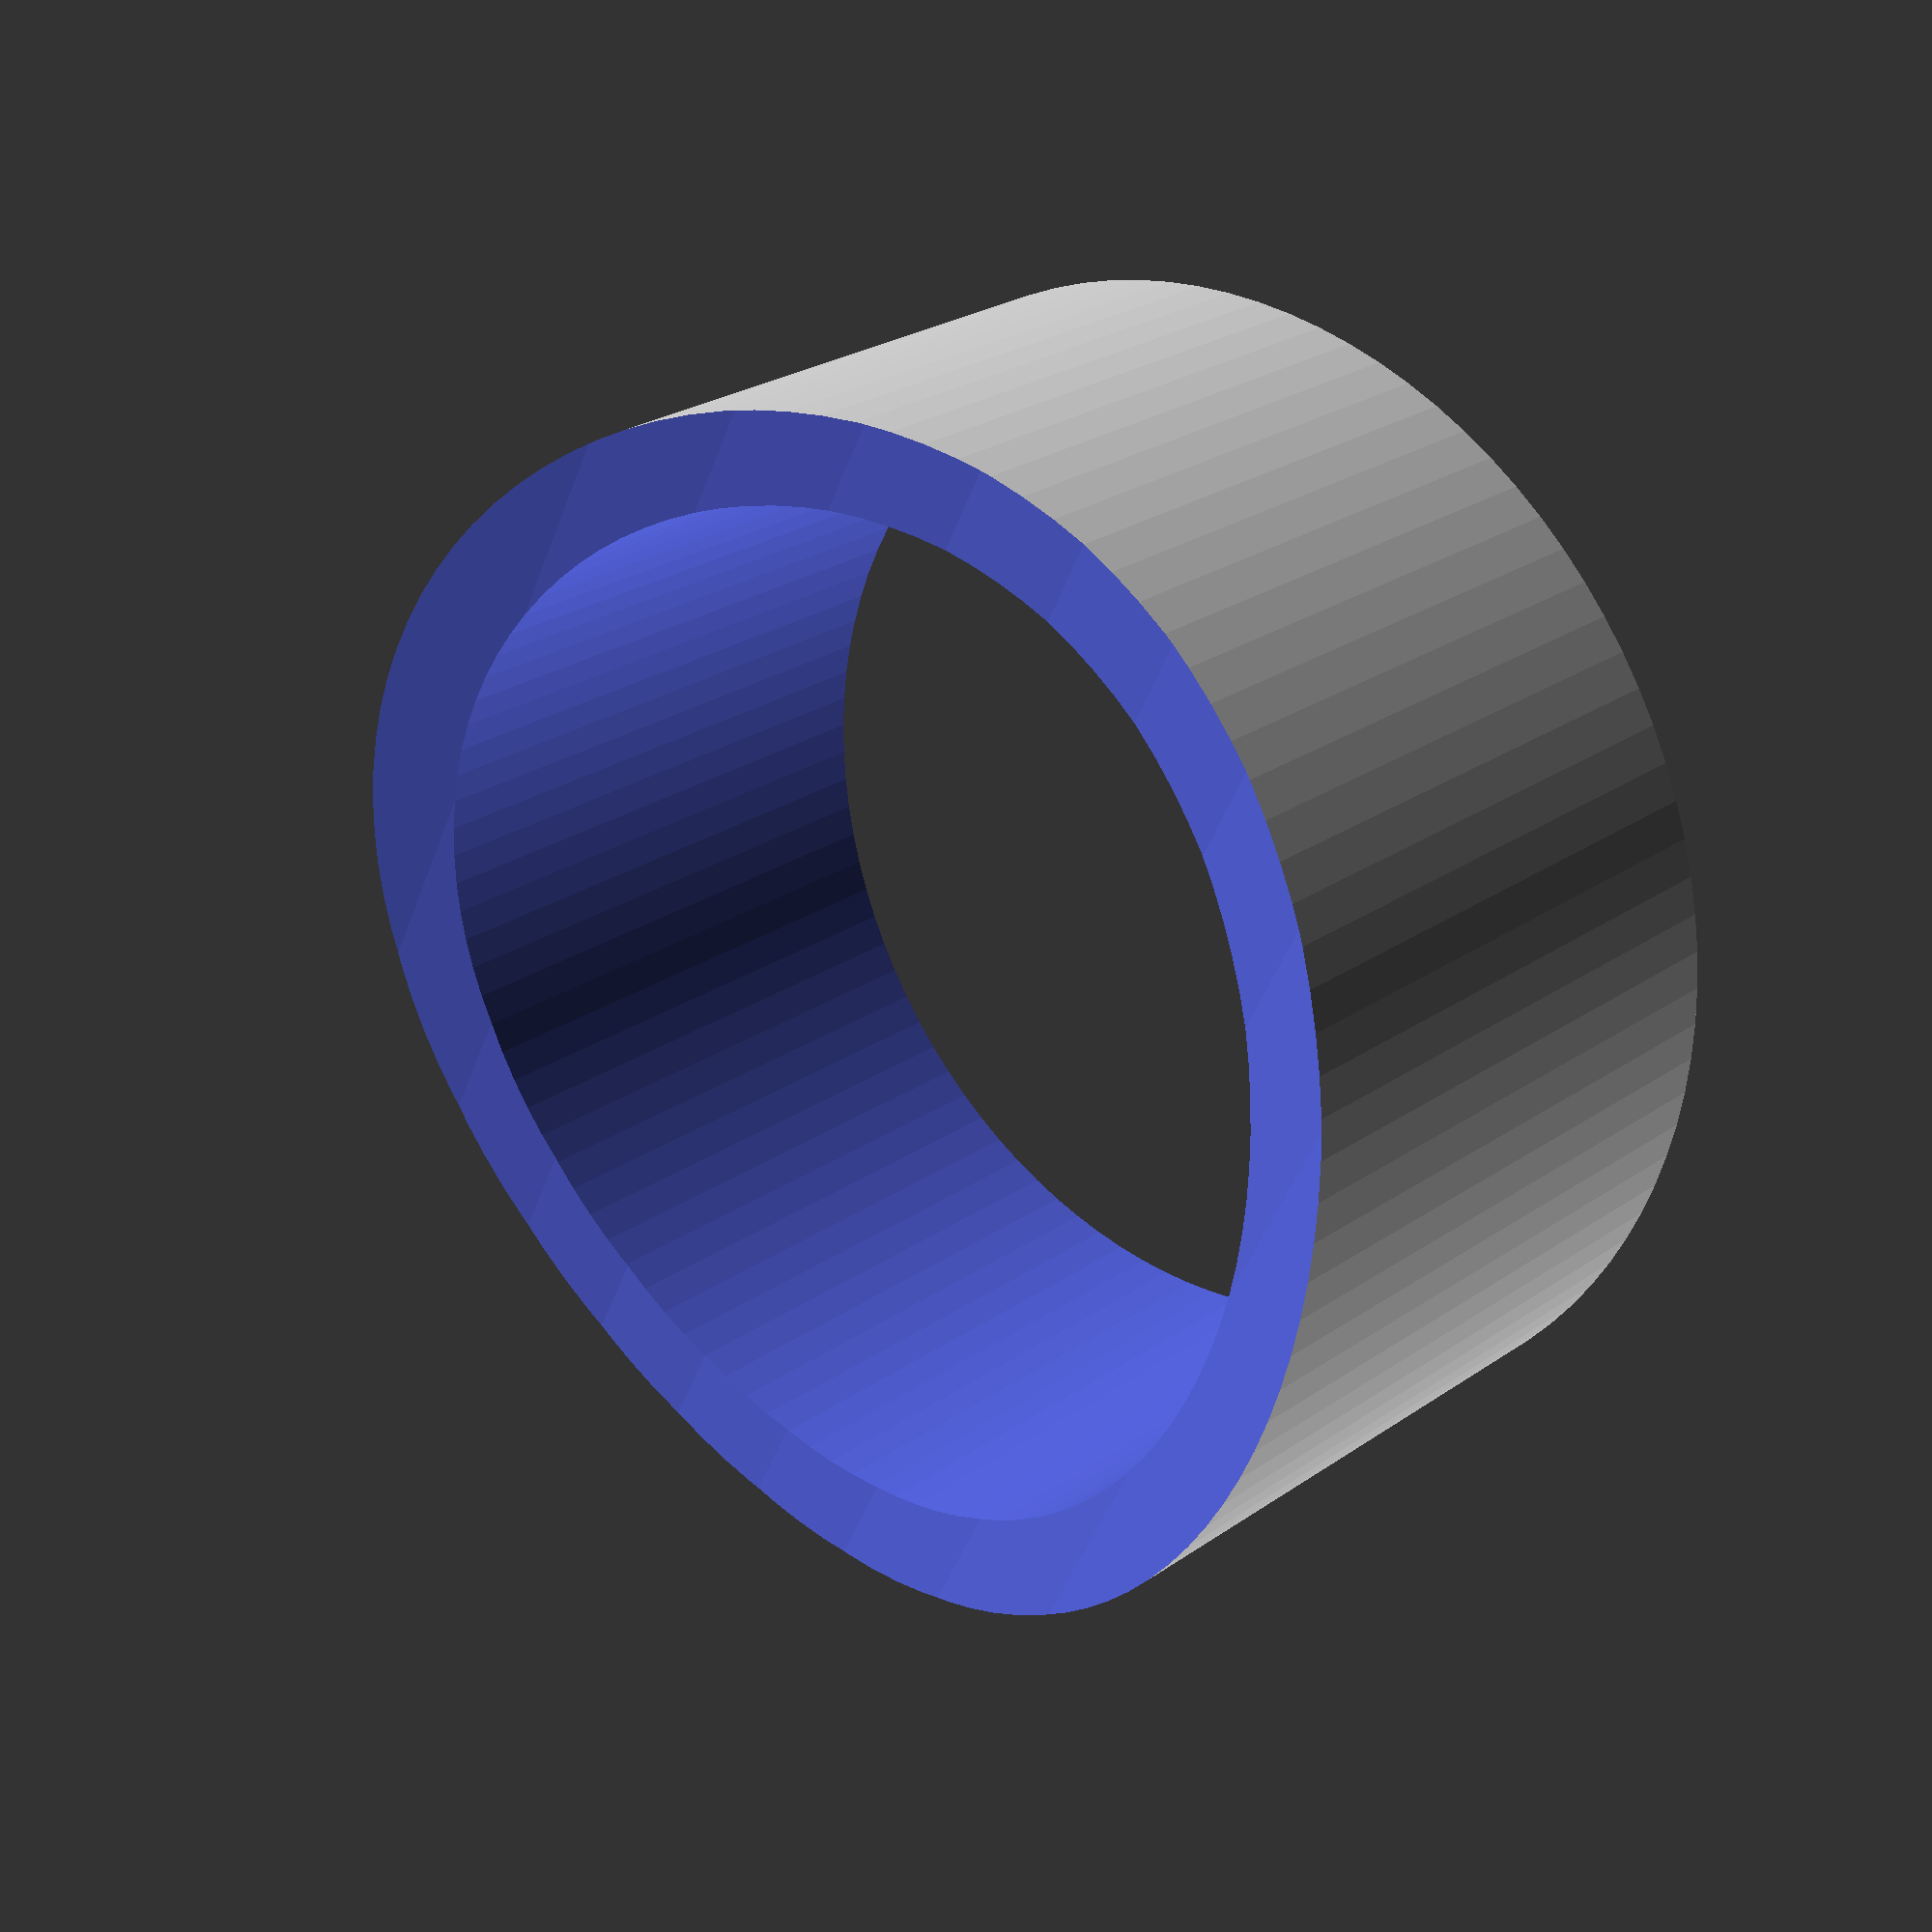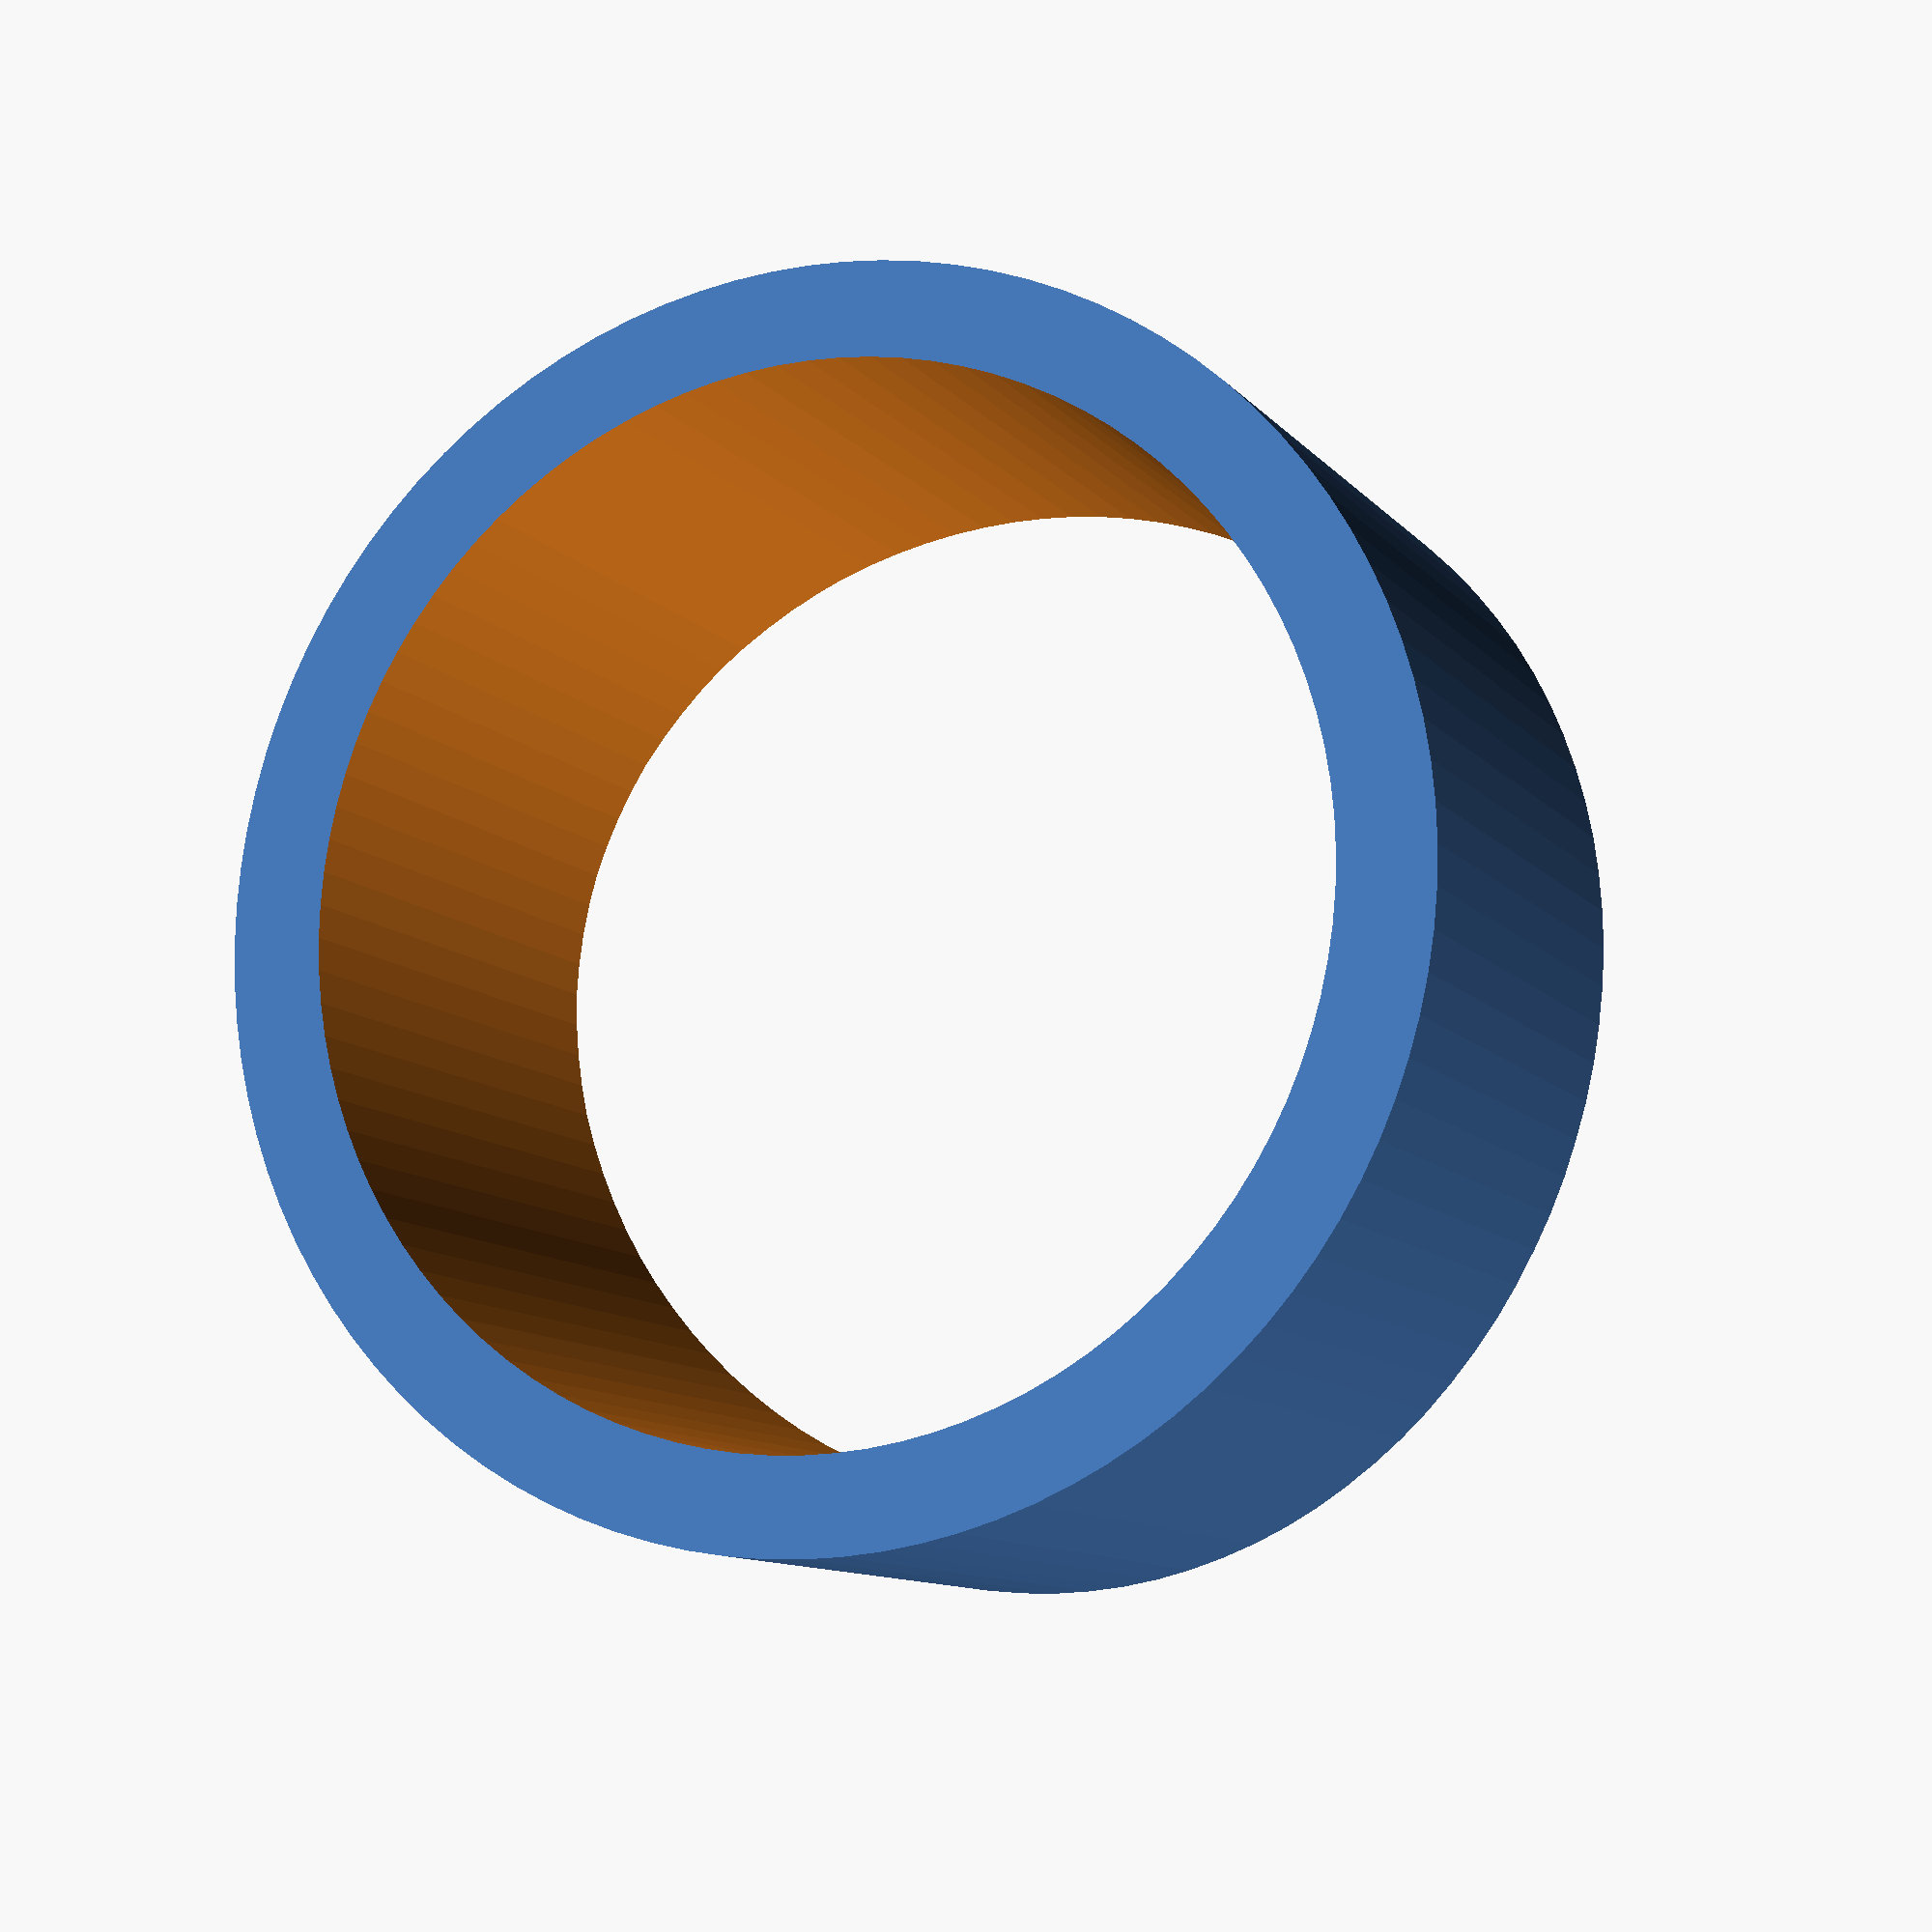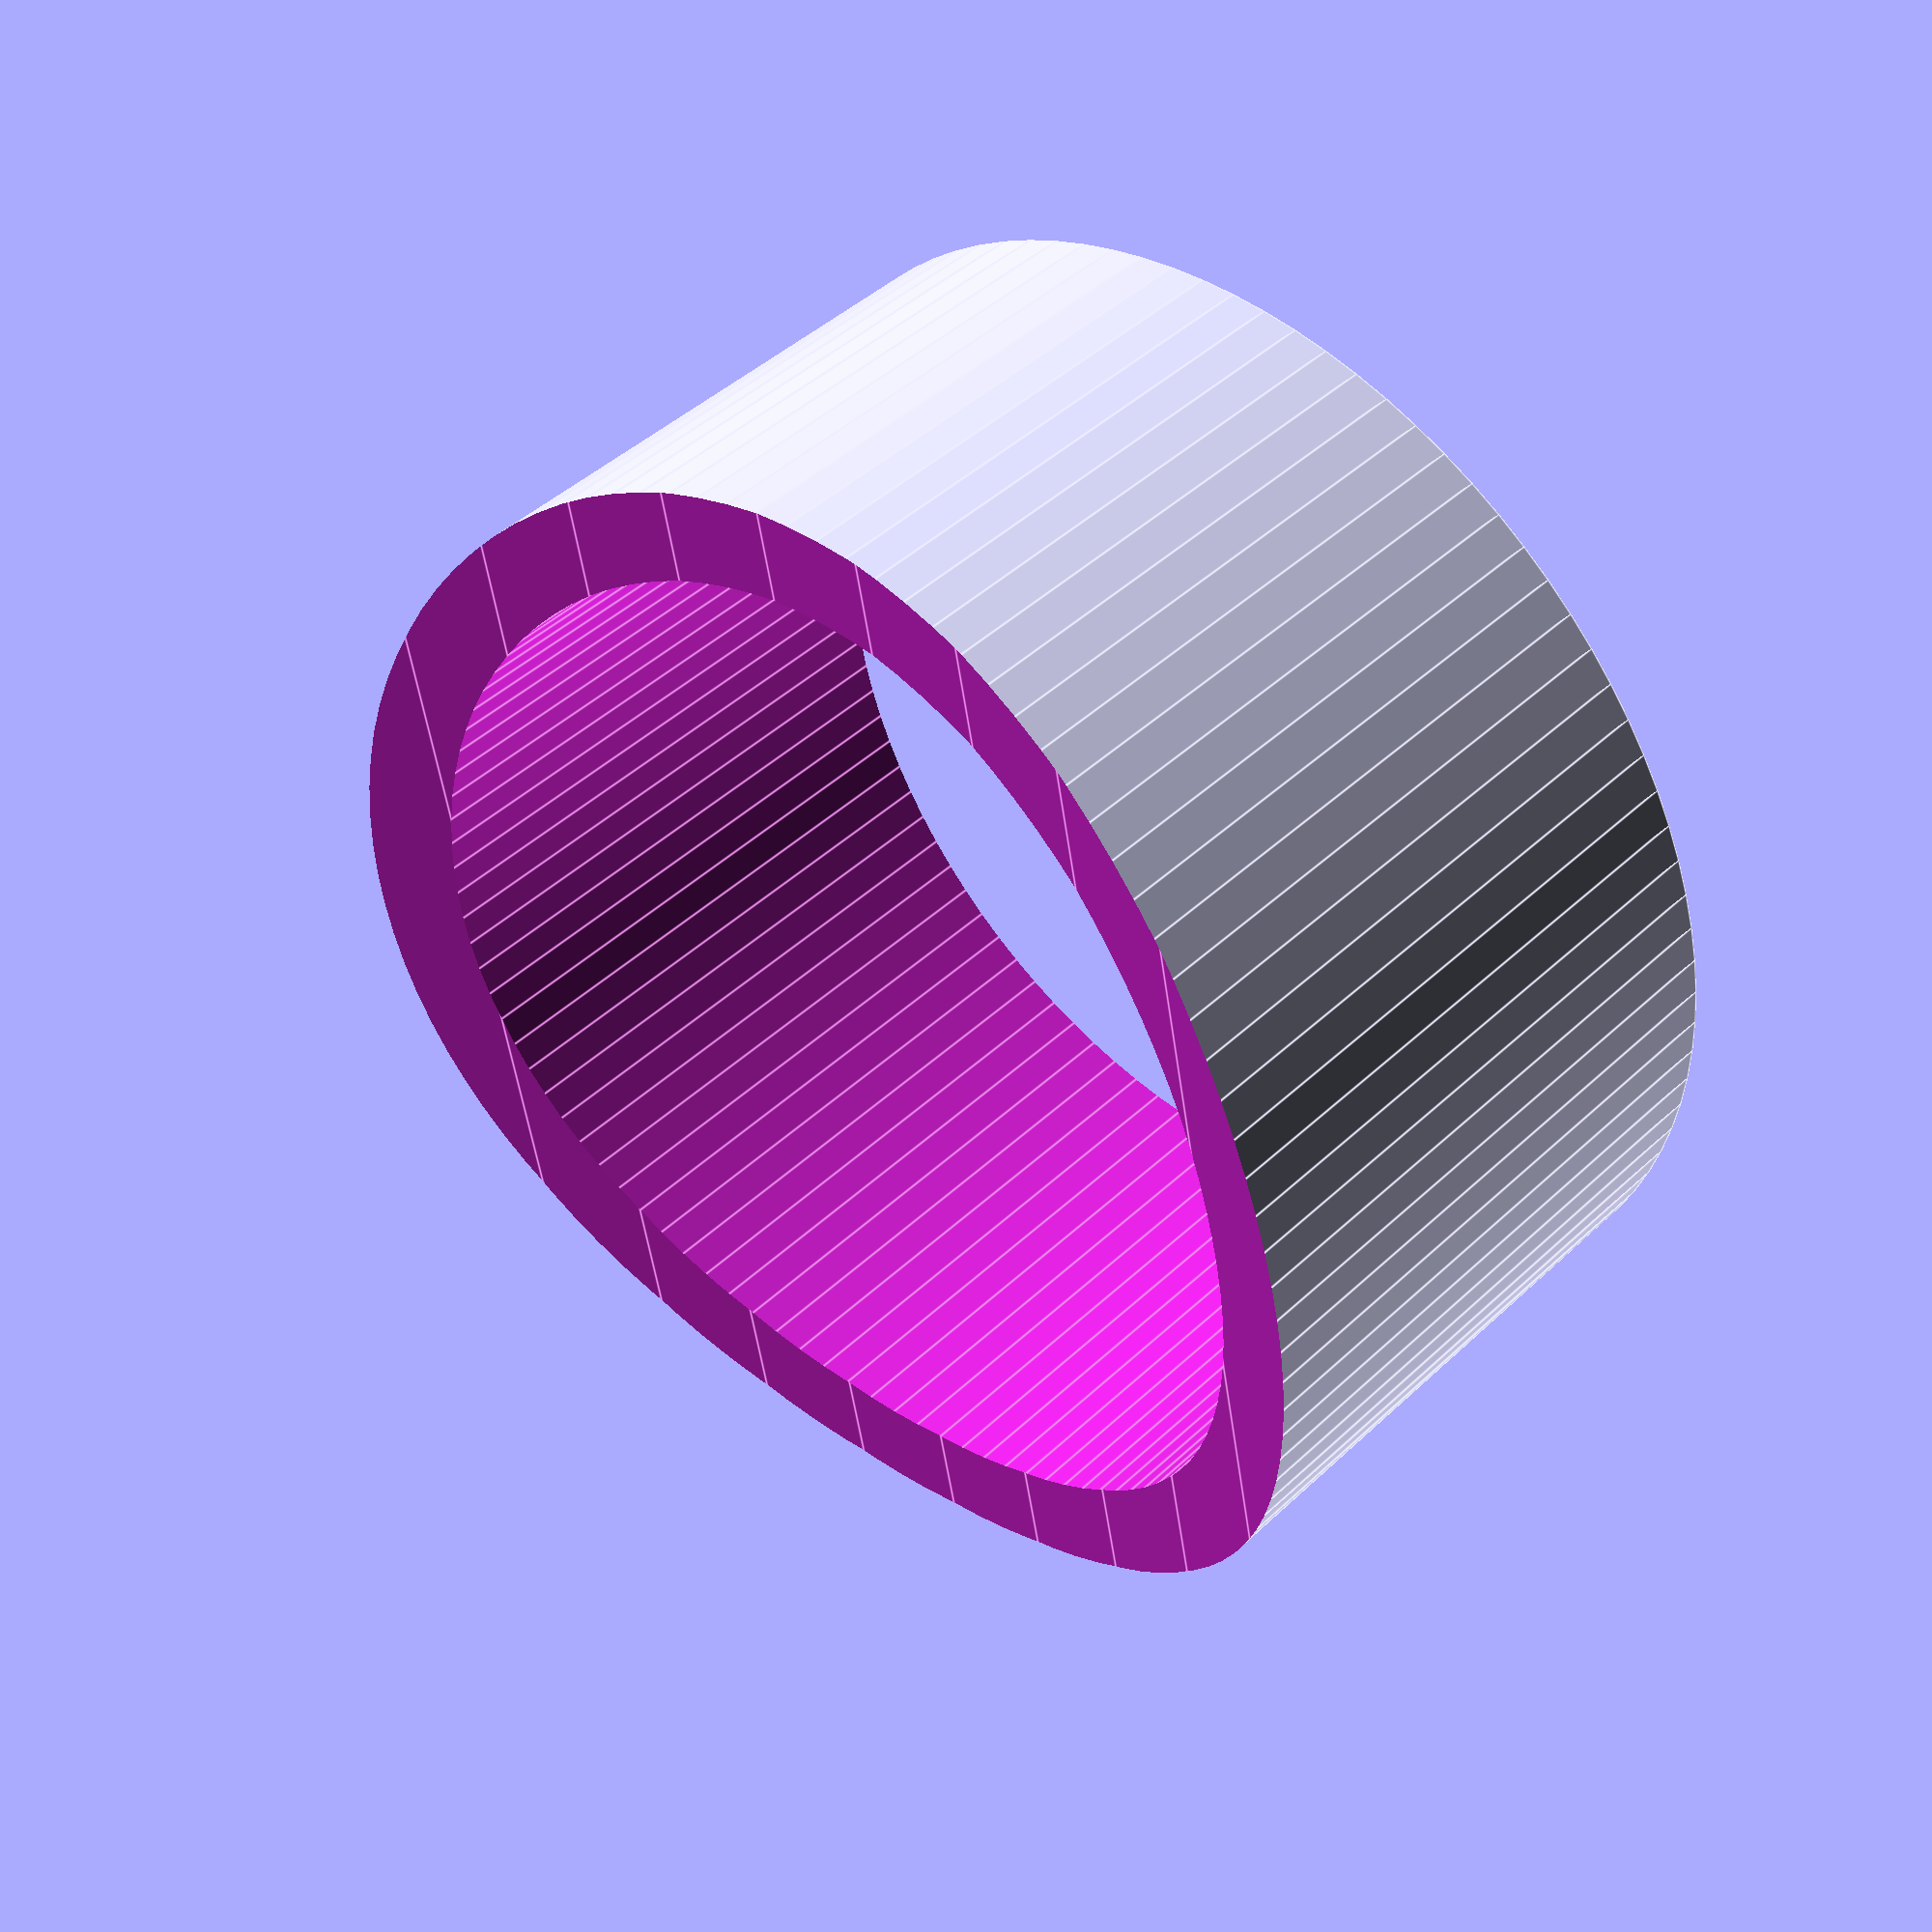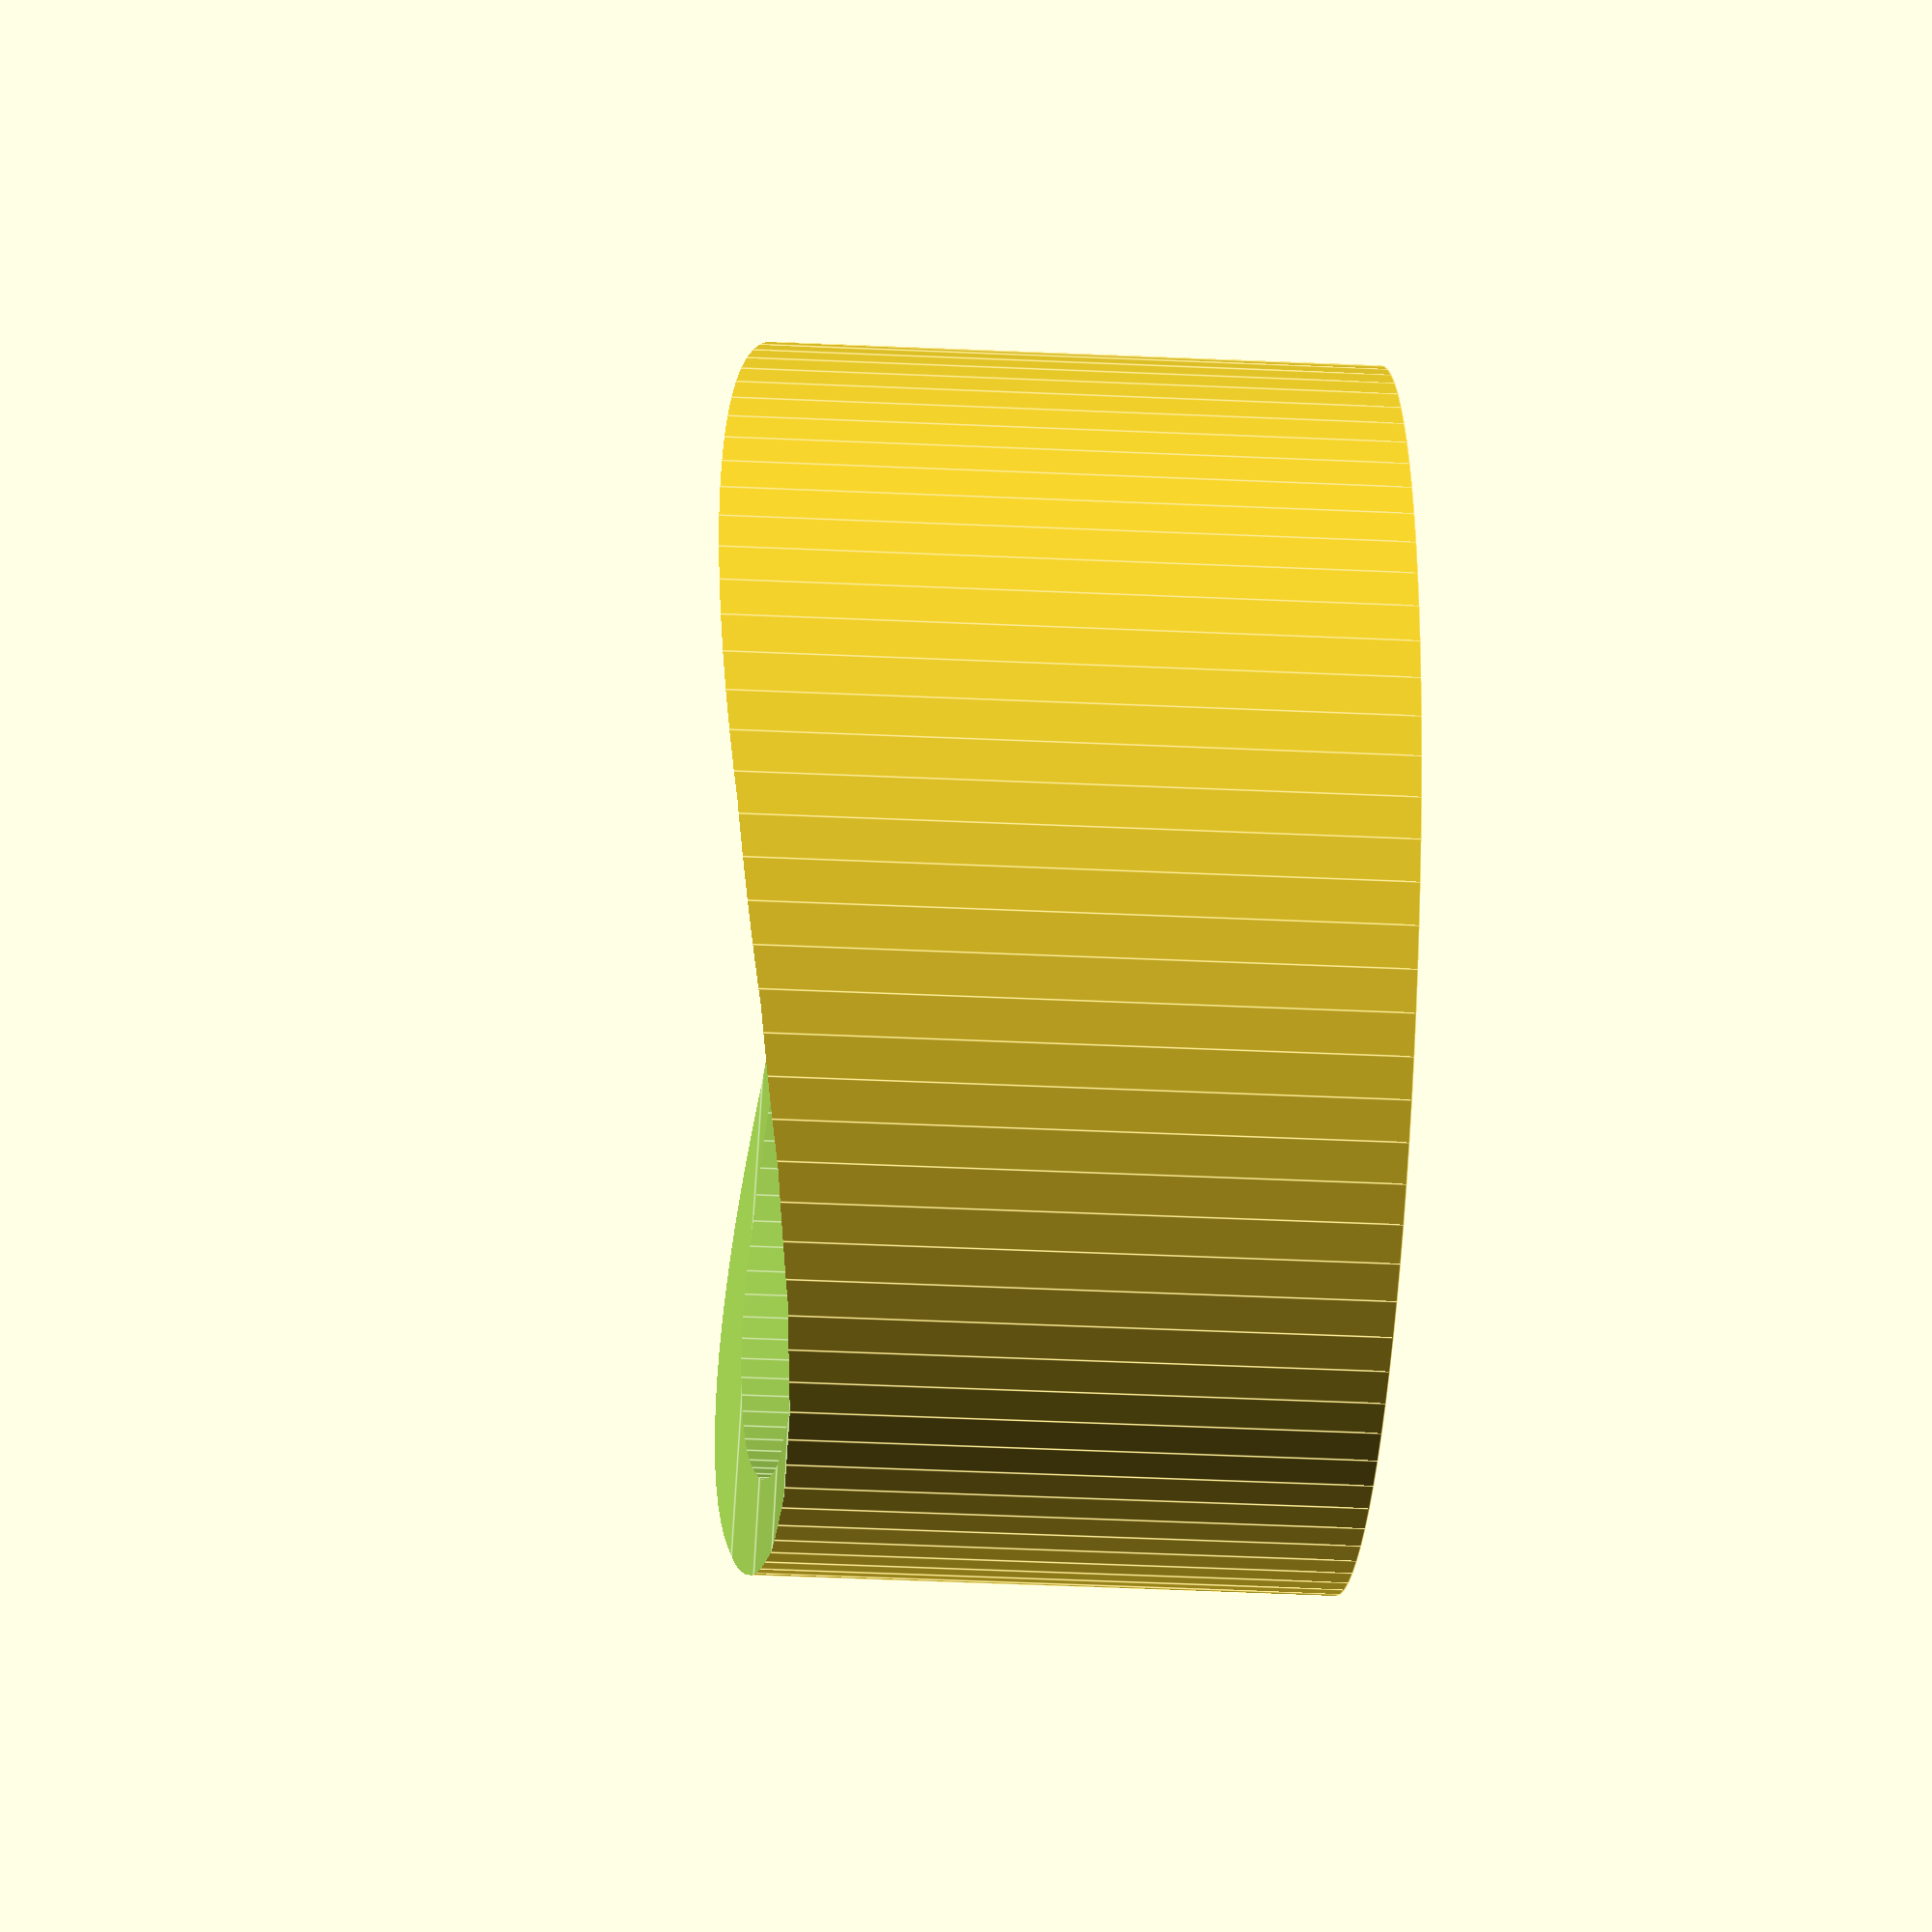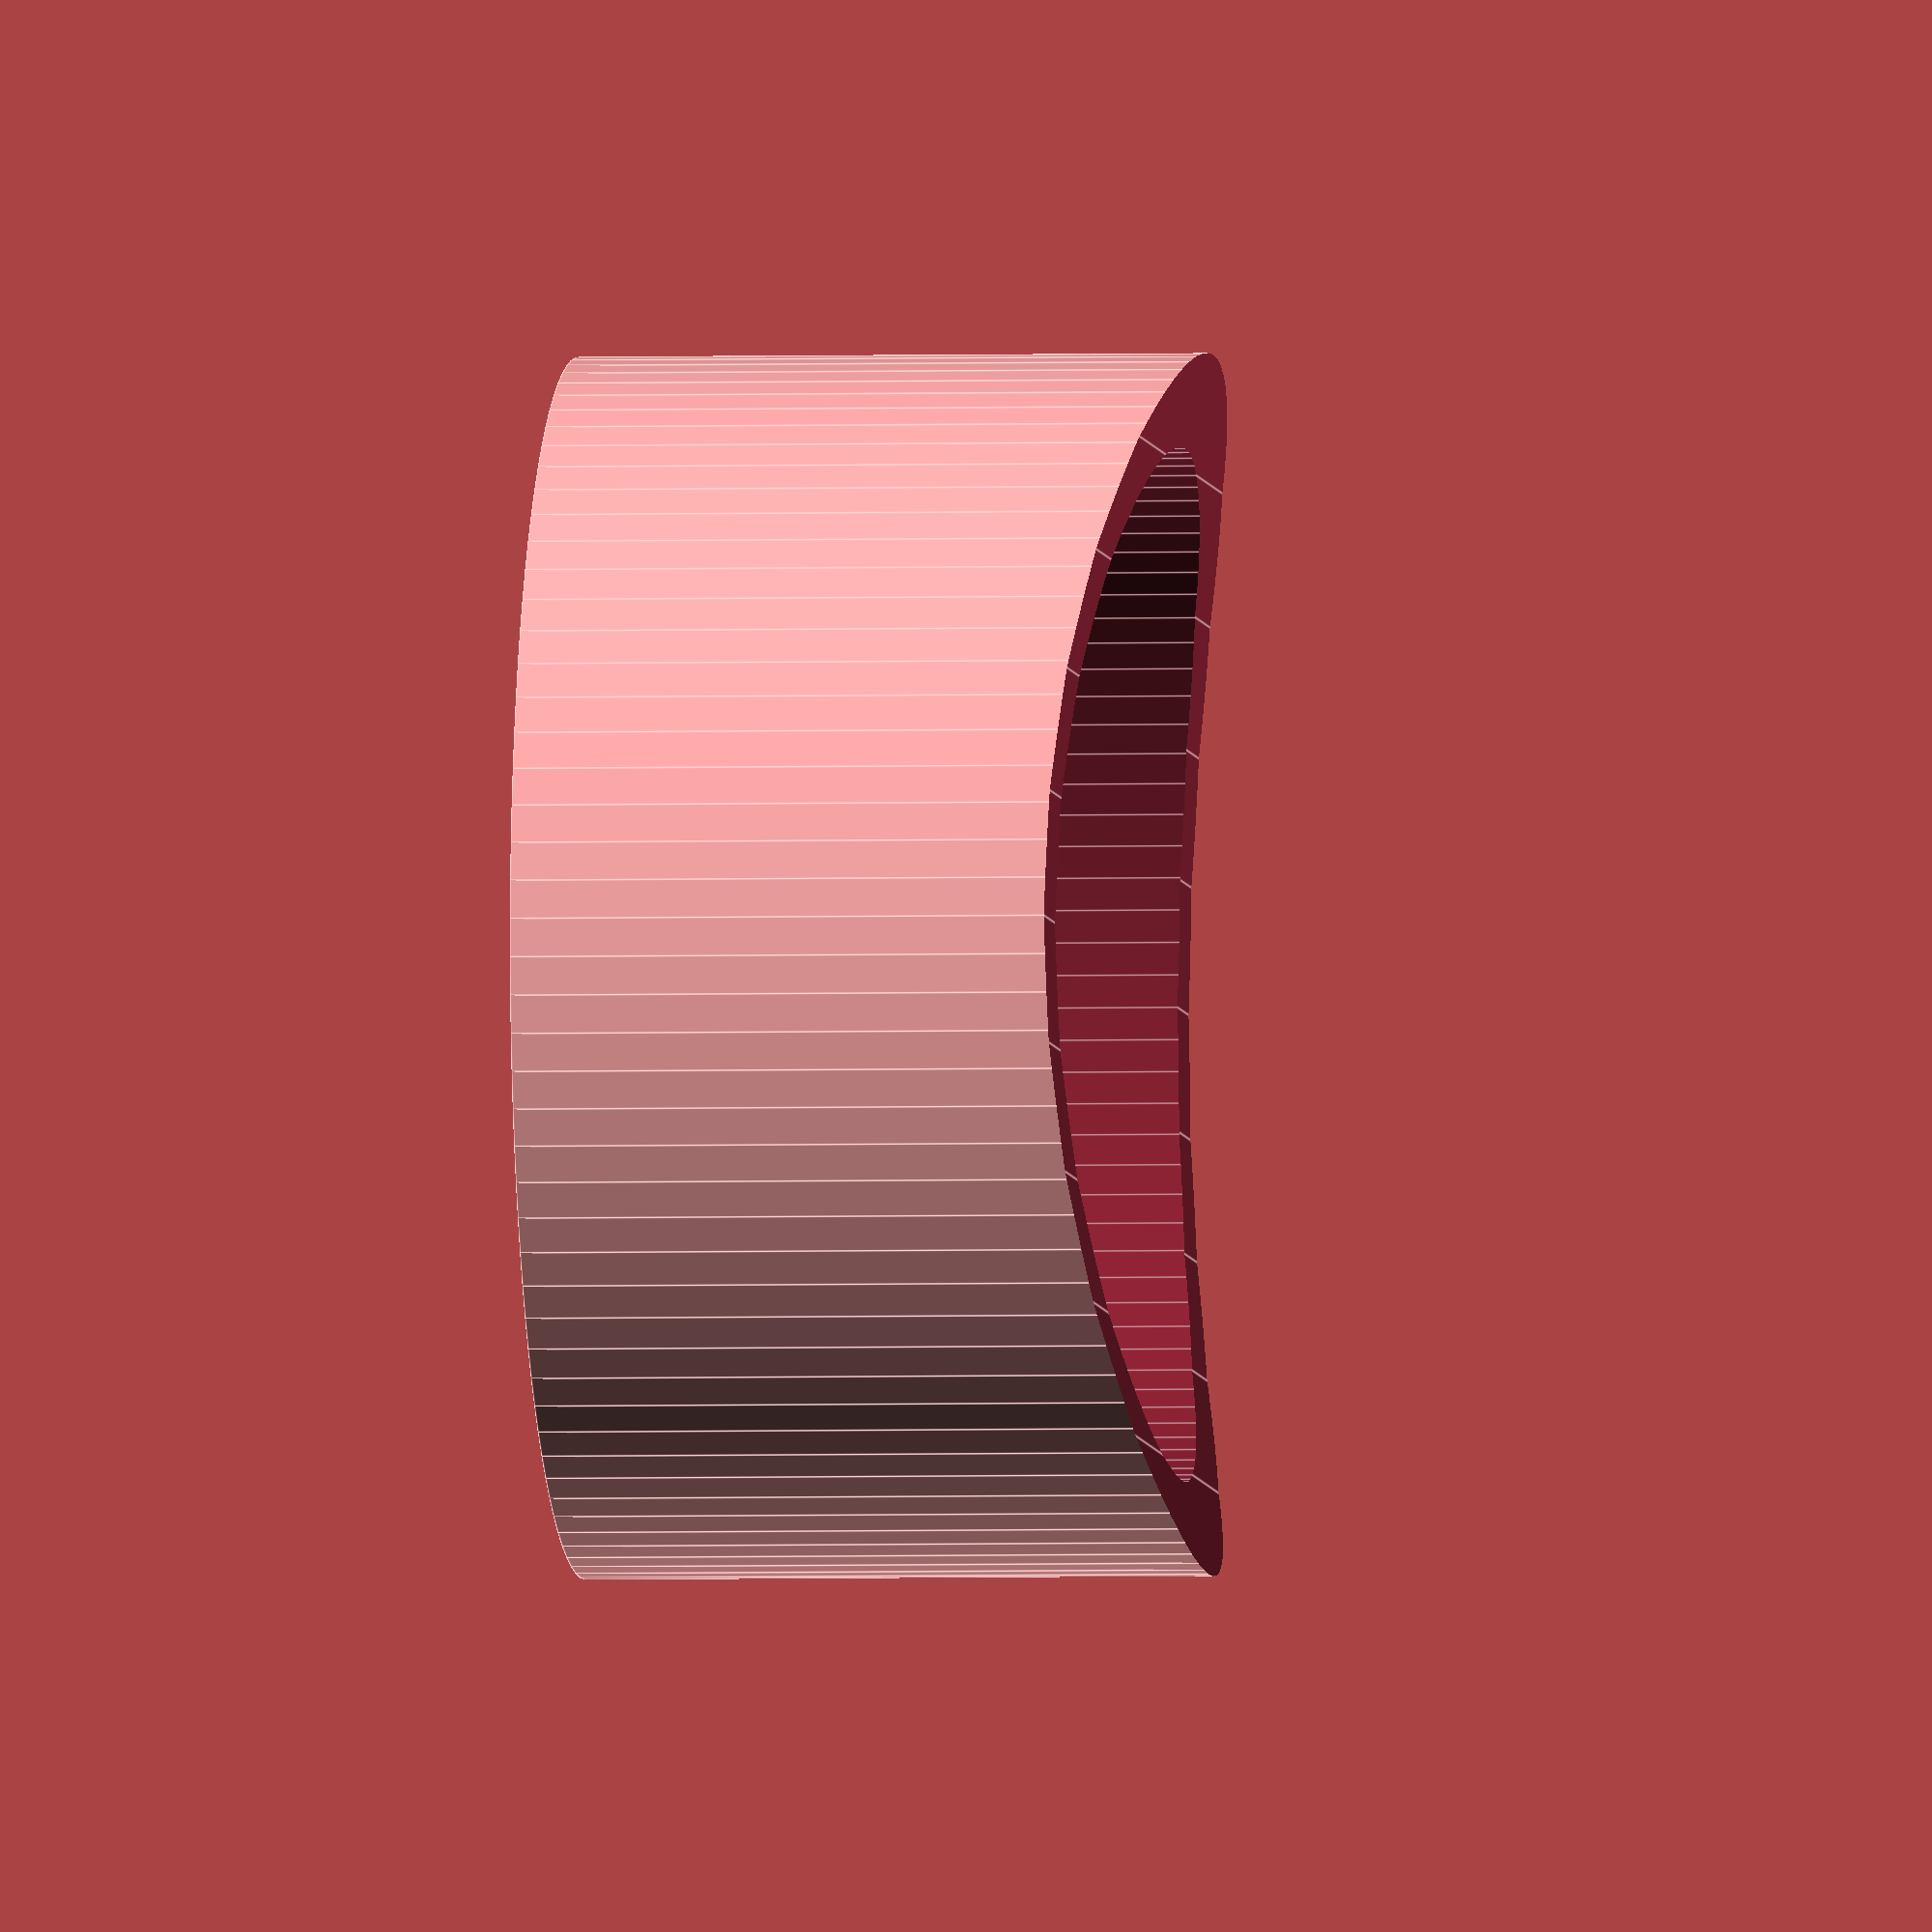
<openscad>
/*Round Duct/Pipework fittings Library - Parametric
V1.1
By the DoomMeister

//Released under the terms of the GNU GPL v3.0
This program is free software: you can redistribute it and/or modify
it under the terms of the GNU General Public License as published by
the Free Software Foundation, either version 3 of the License, or
(at your option) any later version.

This program is distributed in the hope that it will be useful,
but WITHOUT ANY WARRANTY; without even the implied warranty of
MERCHANTABILITY or FITNESS FOR A PARTICULAR PURPOSE. See the
GNU General Public License for more details.

You should have received a copy of the GNU General Public License
along with this program. If not, see <http://www.gnu.org/licenses/>.

**
WARNING - No warrenty is given regarding the fitness of these parts to convey pressurised 
media if they are fabricated by any means. The user takes all risk in terms of saftey and material choice. 
**

V1 - First Issue, messy code
V1.1 - Added simple support for internal step and printable switch

Shapes

Straight
Elbow/Tee (any angle, n ways)
Nozel
Reducer
Manifold

Solvent
Clamp
O-Ring Push Fit - not implemented yet

*/

duct_OD = 15;//15,22,28,35,42,54,65,80,100,150
duct_OD2 = 15;
duct_wall = .7;
duct_length = 40;
quality = 100;
clearance = 0.2;
o_ring_section = 3;
layer_height = 0.3;
bolt_OD = round(duct_OD/8);
reduction_angle = 90;
end_type = "solvent"; //solvent, clamp, none
printable = true; // make output more suitable for 3d FDM printing


duct_OR = duct_OD/2;
duct_OR2 = duct_OD2/2;
duct_IR = (duct_OD-(2*duct_wall))/2;
duct_IR2 = (duct_OD2-(2*duct_wall))/2;
reduction_length = (duct_OR - duct_OR2)/sin(reduction_angle);
clamp_IR = duct_OR + clearance;
clamp_OR = clamp_IR + (2*duct_wall);
clamp_reduction_length = (clamp_OR - duct_OR)/sin(reduction_angle);

length = 25;
led_spacing = [1000/30, 1000/60, 1000/144];
offset1 =(3*bolt_OD) + clamp_reduction_length;


difference() {

//rotate([180,0,0])
      end(end_form="solvent");
  /*
  union() {
    middle_straight(length);
    translate([0,0,-offset1])
      end(end_form="solvent");
    translate([0,0,length+offset1])rotate([180,0,0])
      end(end_form="solvent");
  }
  *//*
  translate([0,0,-20])
  cylinder(r = duct_IR, h = length);
    */
  translate([0,0,60/2+8])
  rotate([0,90,0])
  cylinder(d=60, h =20, center=true, $fn=100);

  
  /*
  for(j=[0:0]){
    // TOp LED
    translate([-duct_OR,0,length/2+j*led_spacing[1]])
      cube([5, 5.6,5.6], center=true);

      // Hole for wiring
      translate([+duct_OR,0,length/2+j*led_spacing[1]]) rotate([0,90,0])
        cylinder(h=5, d=5, center=true, $fn=32);
      }
    */
  
}

//draw
/*
translate([0,0,0])middle_straight();
translate([1*1.5*duct_OD,0*1.5*duct_OD,0])pipe();
connector(end=end_type);
translate([2*1.5*duct_OD,0*1.5*duct_OD,0])elbow(end=end_type);
translate([2*1.5*duct_OD,2*1.5*duct_OD,0])equal_tee(end=end_type);
translate([2*1.5*duct_OD,3*1.5*duct_OD,0])4_way_tee(end=end_type);
translate([0*1.5*duct_OD,3*1.5*duct_OD,0])middle_reducer(end=end_type);

*/
/*
translate([0*1.5*duct_OD,1.5*1.5*duct_OD,0])
led_tee_n(ways = 2, end=end_type, angle=180);
*/
  

/*
translate([0*1.5*duct_OD,4*1.5*duct_OD,0])blank_cap(end=end_type);
middle_tee_n(ways = 3, end=end_type, angle = 120 ,center = true, $fn=quality);
middle_tee_n(ways = 2, end=end_type, angle = 135 ,center = true, $fn=quality);


translate([0*1.5*duct_OD,5*1.5*duct_OD,0])manifold_n(ways = 6, end=end_type,center = true, $fn=quality);
*/

module led_tee_n(ways = 1, end="solvent", angle = 130 ,center = true, $fn=quality)
{
  
  
  
  led_spacing = [1000/30, 1000/60, 1000/144]; // Common values of LEDs/metre ar 30/60/144
  
  lengths = [54,duct_OD*1.5,54];
	difference()
	{
		union()
		{
			sphere(r=duct_OD/2);
			for( i = [0:ways-1])
			{
				rotate([0,i*angle,0])straight(end=end,length=lengths[i]);//cylinder(r = duct_OR, h = duct_length);
      }
		}
    
		union()
		{
			sphere(r=duct_IR);
			for( i = [0:ways-1])
			{
				rotate([0,i*angle,0])cylinder(r = duct_IR, h = lengths[i]+1);
			}
      
      for(j=[0:4]){
      translate([-duct_OR,0,-33.3+j*led_spacing[1]])
        cube([5, 5.6,5.6], center=true);
      }
		}
    
	}

}










//alaises
module elbow(end="solvent", angle = 90,center = true, $fn=quality)
{
	middle_tee_n(end=end,ways=2, angle = angle); 	
}

module equal_tee(end="solvent",angle = 90,center = true, $fn=quality)
{
	middle_tee_n(end=end,ways=3, angle = 90); 	
}

module 4_way_tee(end="solvent",angle = 90,center = true, $fn=quality)
{
	middle_tee_n(end=end,ways=4, angle = 90); 	
}


//modules

module pipe(length=duct_length)
{
	middle_straight(length=length);
}


module straight(end = "solvent",length=duct_length)
{

offset1 =(3*bolt_OD) + clamp_reduction_length;

	union()
	{



	middle_straight(length=length-(offset1));
	translate([0,0,length])rotate([180,0,0])end(end_form=end);
	}
}

module blank_cap(end = "solvent",length=duct_length,$fn=quality)
{

offset1 =(3*bolt_OD) + clamp_reduction_length;

	union()
	{


	translate([0,0,-duct_wall])cylinder(r=duct_OR, h = duct_wall);
	middle_straight(length=length-(offset1));
	translate([0,0,length])rotate([180,0,0])end(end_form=end);
	}
}


module end(end_form = "solvent")
{
if(end_form == "clamp")
{
	end_clamp();
}
if(end_form == "solvent")
{
	end_solvent();
}
}

module connector(end="solvent", length=2*duct_OD)
{
offset_length = 3*bolt_OD+clamp_reduction_length;

union()
{
	middle_straight(length=length-(2*offset_length));
	translate([0,0,length-offset_length])rotate([180,0,0])end(end_form=end);
	translate([0,0,-offset_length])rotate([0,0,0])end(end_form=end);
}
}




//middle_modules

module middle_straight(length = 40, center = true, $fn=quality)
{
	difference()
	{
		cylinder(r = duct_OR, h = length);
		translate([0,0,-1])cylinder(r = duct_IR, h = length+2);
	}
}




module middle_tee_n(ways = 1, end="solvent", angle = 130 ,center = true, $fn=quality)
{
	difference()
	{
		union()
		{
			sphere(r=duct_OD/2);
			for( i = [0:ways-1])
			{
				rotate([0,i*angle,0])straight(end=end,length=duct_OD*1.5);//cylinder(r = duct_OR, h = duct_length);
			}
		}
		union()
		{
			sphere(r=duct_IR);
			for( i = [0:ways-1])
			{
				rotate([0,i*angle,0])cylinder(r = duct_IR, h = duct_length+1);
			}
		}
	}

}

module manifold_n(ways = 3, end="solvent", offset=1.5,center = true, $fn=quality)
{
	
	difference()
	{
		union()
		{
			//sphere(r=duct_OD/2);
			rotate([0,270,0])straight(end=end,length=duct_OD*1.5);
			rotate([0,90,0])cylinder(r=duct_OR, h = ways*duct_OD*offset);
			for( i = [0:ways-1])
			{
				translate([i*duct_OD*offset,0,0,])rotate([0,180,90])straight(end=end,length=duct_OD*1.5);
			}
		}
		union()
		{
			#sphere(r=duct_IR);
			translate([-1,0,0,])rotate([0,90,0])cylinder(r=duct_IR, h = ways*duct_OD*offset+2);
			for( i = [0:ways-1])
			{
				translate([i*duct_OD*offset,0,0,])rotate([0,180,90])cylinder(r = duct_IR, h = duct_length+1);
			}
		}
	}

}

module middle_reducer(end="solvent",center = true, $fn=quality)
{
	length1 = (duct_length - reduction_length)/2;
	offset_length = 3*bolt_OD+clamp_reduction_length;
	union()
	{
		difference()
		{
			cylinder(r = duct_OR, h = length1);
			translate([0,0,-1])cylinder(r = duct_IR, h = length1+1);
		}
		translate([0,0,length1])
		difference()
		{
			cylinder(r1 = duct_OR,r2 = duct_OR2, h = reduction_length);
			translate([0,0,0])cylinder(r1 = duct_IR,r2 = duct_IR2, h = reduction_length);
		}
		translate([0,0,length1+reduction_length])
		difference()
		{
			cylinder(r = duct_OR2, h = length1);
			translate([0,0,-1])cylinder(r = duct_IR2, h = length1+2);
		}
	
		translate([0,0,-offset_length])rotate([0,0,0])end(end_form=end);

	}


}


module middle_nozel()
{

}

module end_clamp(center = true, $fn=quality)
{
	union()
	{
	difference()
	{
		union()
		{
			cylinder(r = clamp_OR, h = bolt_OD*3);
			translate([clamp_OR-bolt_OD*3,-bolt_OD*2.5,0])cube([bolt_OD*4,bolt_OD*5,bolt_OD*3]);
			translate([clamp_OR+bolt_OD,bolt_OD*1.5,0])rotate([0,0,0])cylinder(r=bolt_OD, h = bolt_OD*3);
			translate([clamp_OR+bolt_OD,-bolt_OD*1.5,0])rotate([0,0,0])cylinder(r=bolt_OD, h = bolt_OD*3);
		}
		#translate([0,0,-1])cylinder(r = clamp_IR, h = (bolt_OD*3)+2);
		translate([clamp_OR-bolt_OD*2,-bolt_OD*0.5,0])cube([bolt_OD*5,bolt_OD,bolt_OD*3]);
		translate([clamp_OR+(bolt_OD*0.75),bolt_OD*3,bolt_OD*1.5])rotate([90,0,0])cylinder(r=bolt_OD/2, h = bolt_OD*6);
		translate([clamp_IR-bolt_OD,0,bolt_OD*3])rotate([0,90,0])cylinder(r=bolt_OD, h = bolt_OD*6);
		translate([clamp_OR-bolt_OD,0,0])rotate([0,0,0])cylinder(r=bolt_OD, h = bolt_OD*3);

	}
		translate([0,0,bolt_OD*3])
		#difference()
		{
			cylinder(r1 = clamp_OR,r2 = duct_OR, h = clamp_reduction_length);
			cylinder(r = clamp_IR, h = clamp_reduction_length*0.4);
			translate([0,0,0])cylinder(r1 = clamp_IR,r2 = duct_IR, h = clamp_reduction_length);
			//#translate([clamp_IR-bolt_OD,0,0])rotate([0,90,0])cylinder(r=bolt_OD, h = bolt_OD*6);
		}
		if(printable)
		{
		//Support skin for step
		translate([0,0,bolt_OD*3+clamp_reduction_length*0.4])
		cylinder(r= clamp_IR+0.5, h = layer_height *2);
		}
	}

}

module end_solvent(center = true, $fn=quality)
{
	union()
	{
	difference()
	{
		union()
		{
			cylinder(r = clamp_OR, h = duct_OD*0.66);
		}
		translate([0,0,-1])cylinder(r = clamp_IR, h = (duct_OD*0.66)+2);
	}
		translate([0,0,duct_OD*0.66])
		difference()
		{
			cylinder(r1 = clamp_OR,r2 = duct_OR, h = clamp_reduction_length);
			cylinder(r = clamp_IR, h = clamp_reduction_length*0.4);
			translate([0,0,0])cylinder(r1 = clamp_IR,r2 = duct_IR, h = clamp_reduction_length);
		}

		if(printable)
		{
		//Support skin for step
		translate([0,0,(duct_OD*0.66)])
		cylinder(r= clamp_IR+0.5, h = layer_height *2);
		}
	}

}

echo(reduction_length,bolt_OD);
</openscad>
<views>
elev=335.7 azim=116.4 roll=41.0 proj=p view=solid
elev=10.4 azim=162.1 roll=202.7 proj=p view=wireframe
elev=136.3 azim=78.7 roll=137.8 proj=p view=edges
elev=247.8 azim=109.9 roll=92.3 proj=p view=edges
elev=182.9 azim=1.8 roll=263.2 proj=o view=edges
</views>
